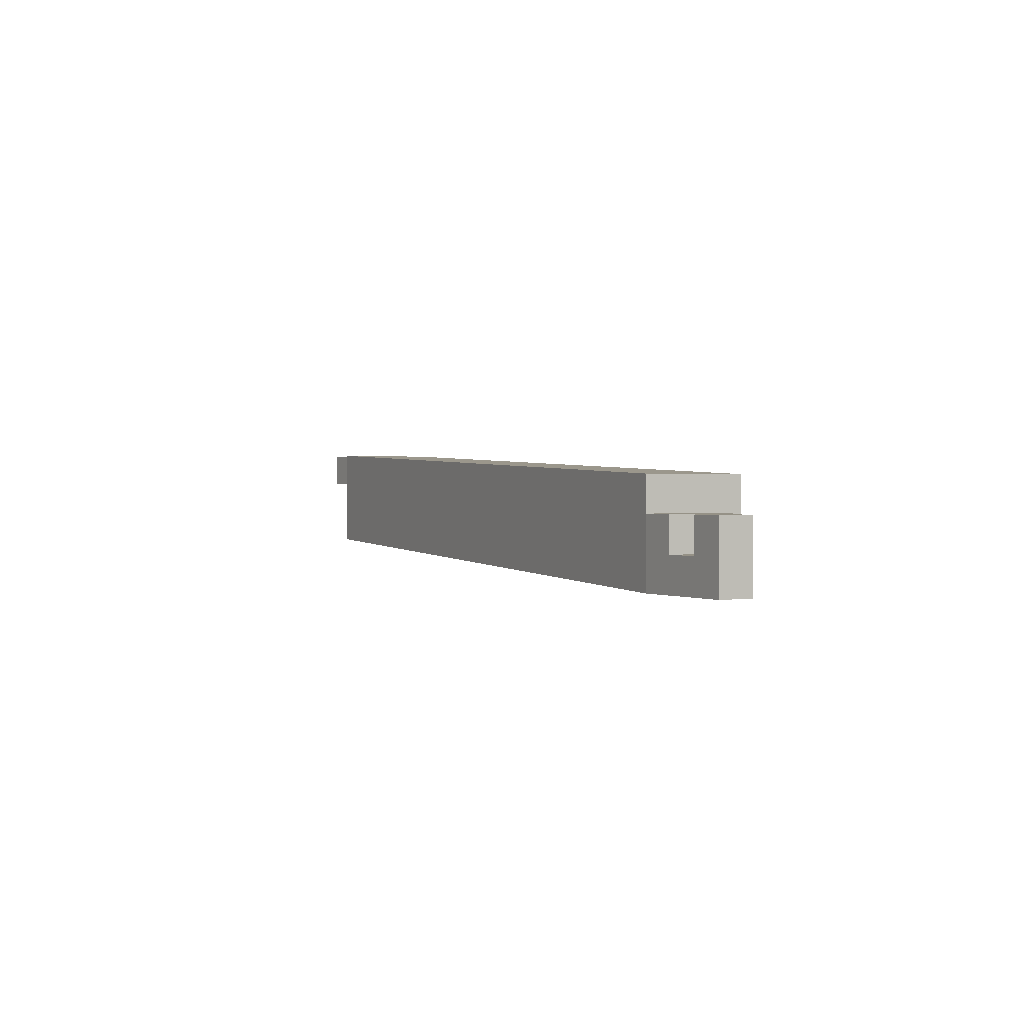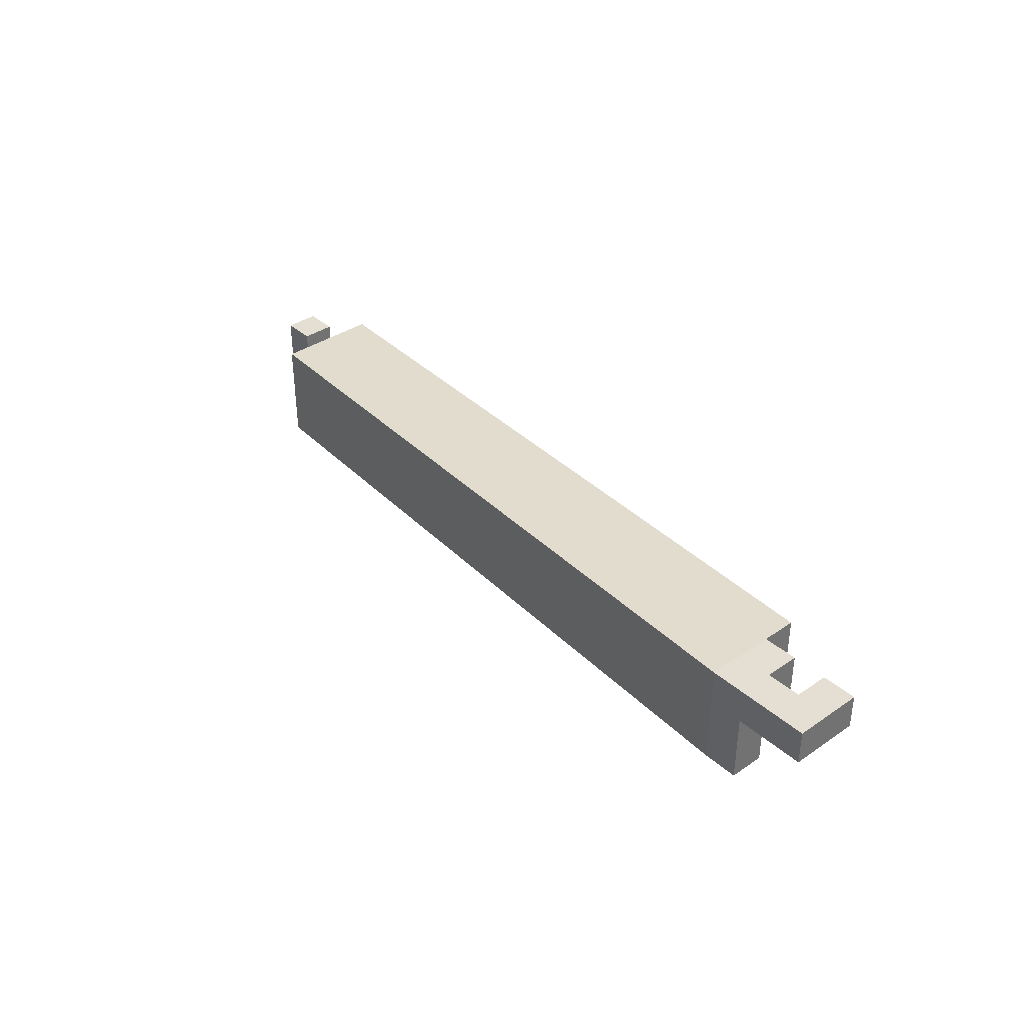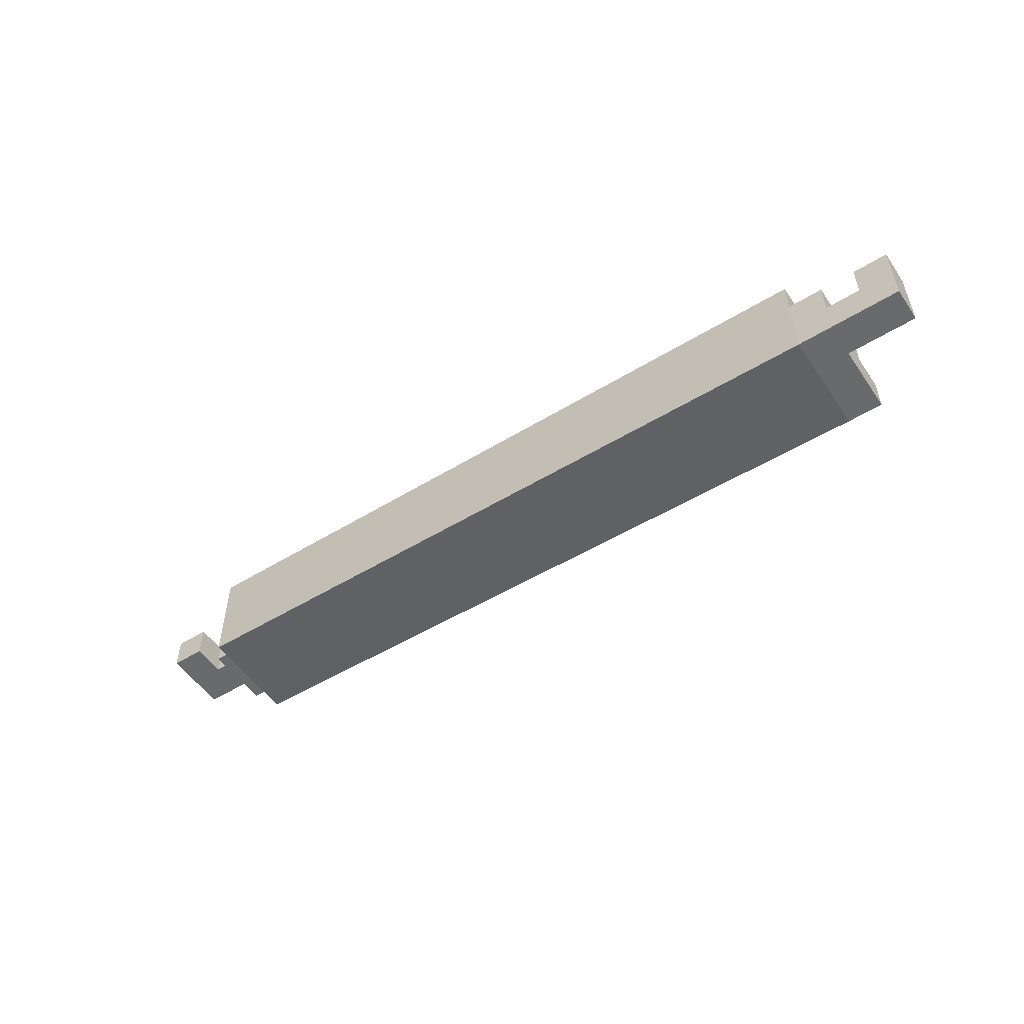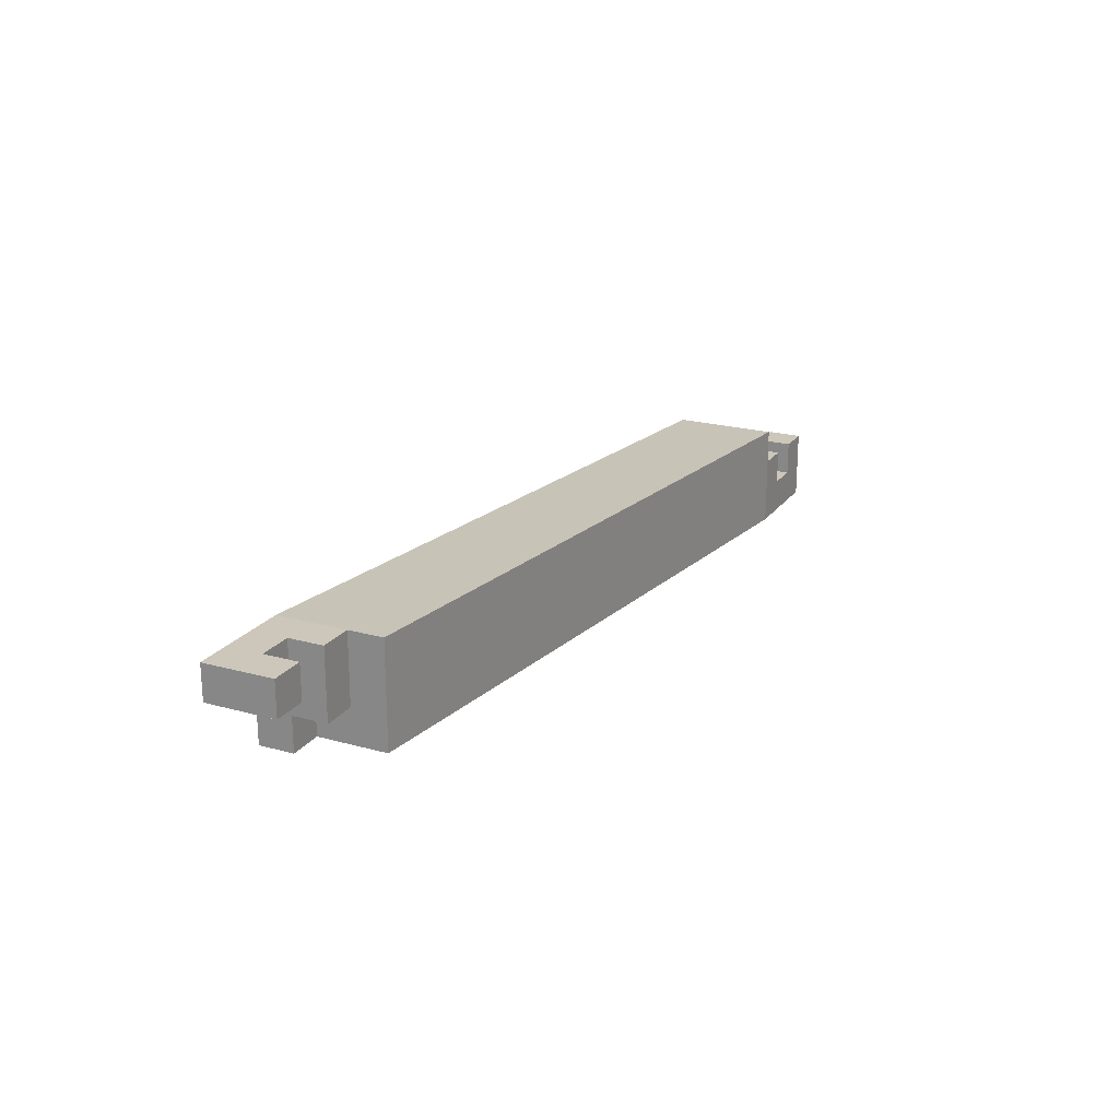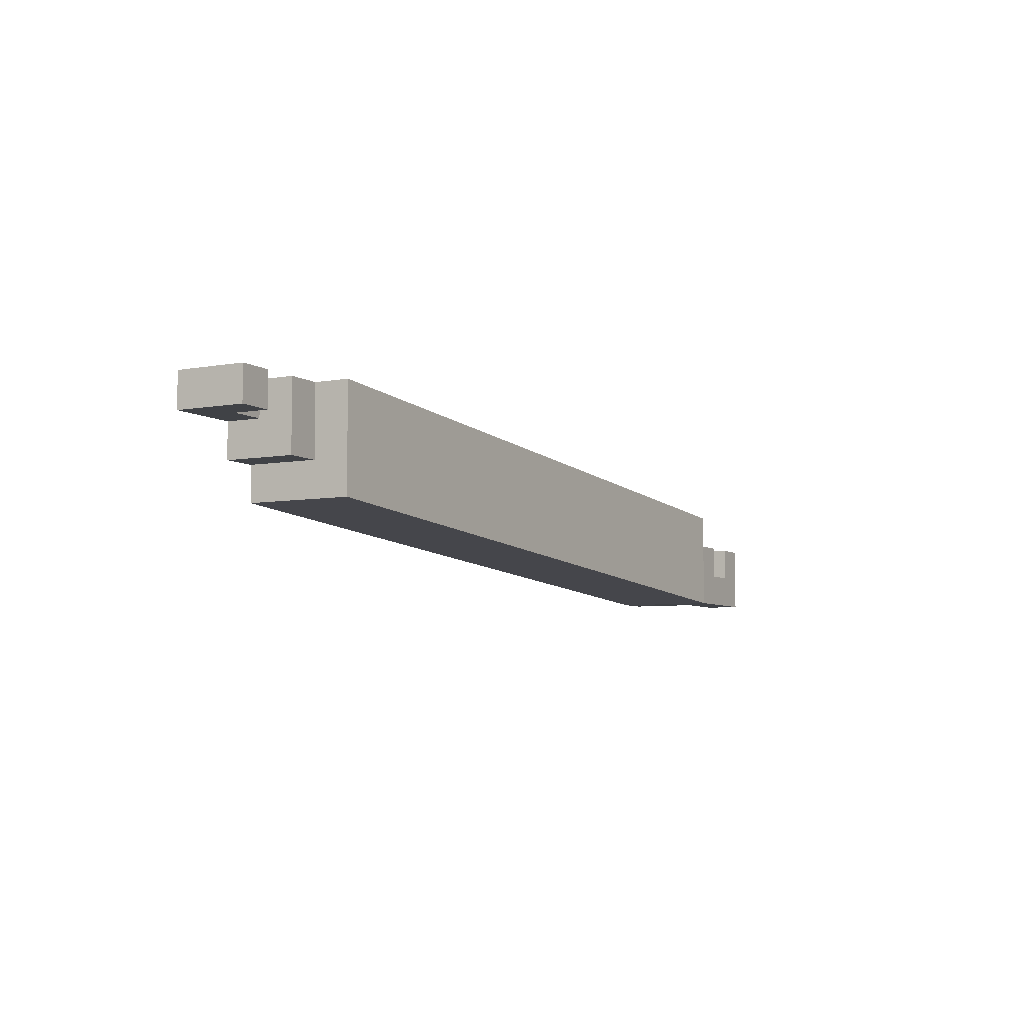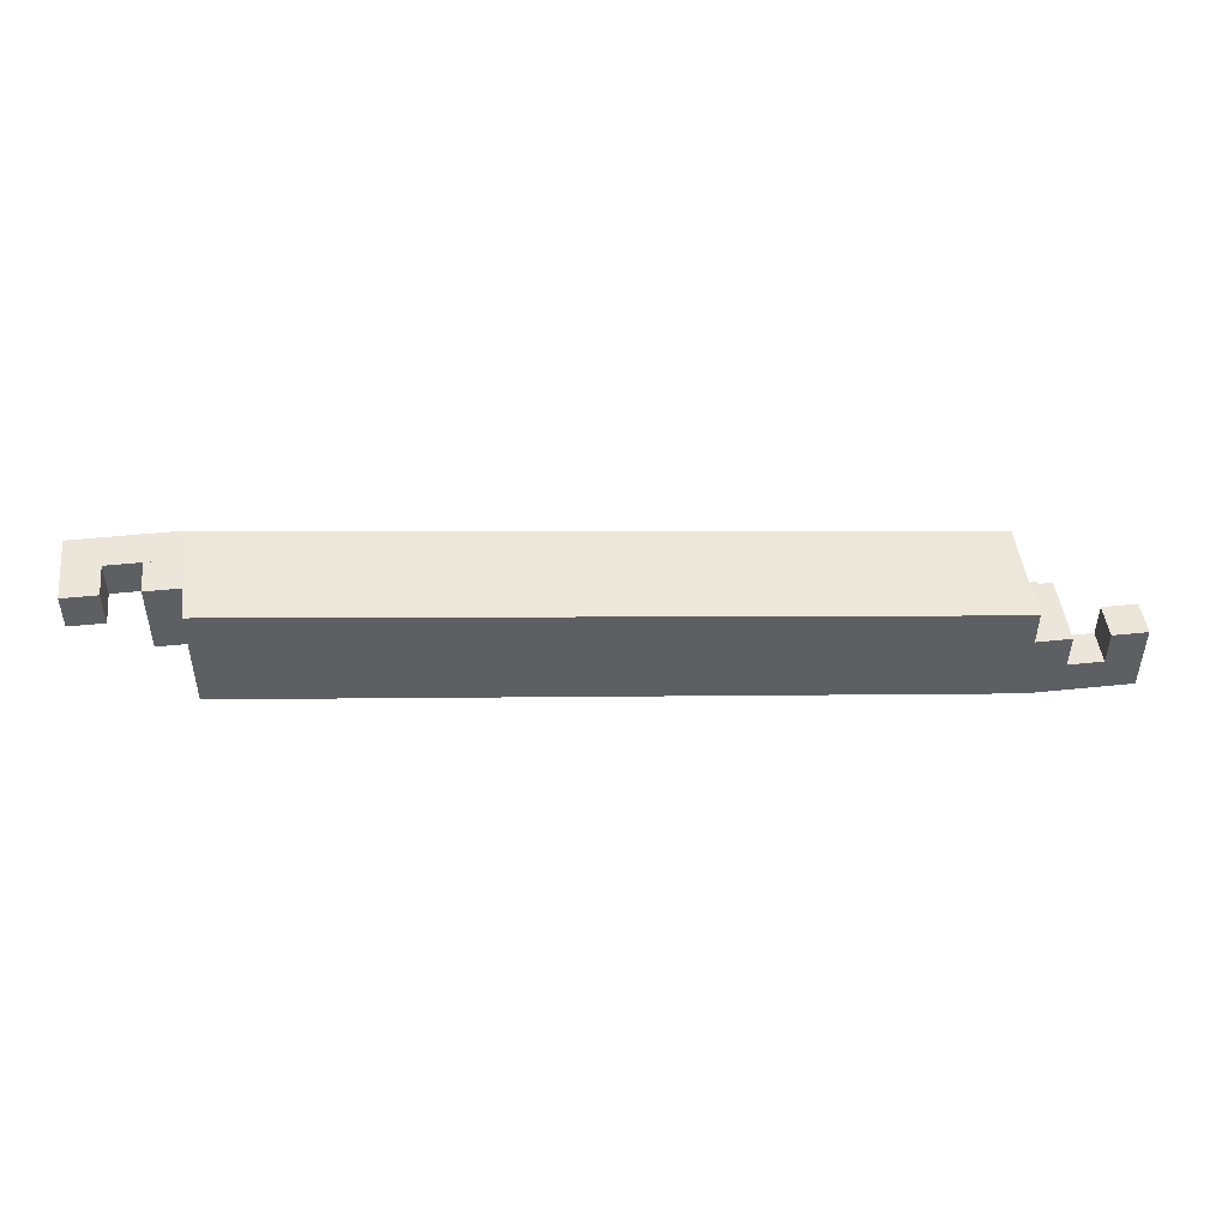
<metadata>
{"format":"obj","ext":"obj","renderer":"f3d","projection":"perspective","resolution":1024,"background":"white","views":[{"elev":0.7,"azim":-120.5,"up":"+Z"},{"elev":36.9,"azim":48.6,"up":"+Z"},{"elev":-52.9,"azim":33.6,"up":"+Y"},{"elev":21.5,"azim":116.1,"up":"+Z"},{"elev":-6.1,"azim":-61.2,"up":"+Y"},{"elev":47.1,"azim":-6.7,"up":"+Y"}]}
</metadata>
<code>
v -0.425 -0.0546 0.05672
v -0.425 -0.0396 0.05672
v -0.425 -0.0396 0.07172
v -0.425 -0.0546 0.07172
v -0.5307 -0.0462 0.05259
v -0.5307 -0.0462 0.06759
v -0.5307 -0.0312 0.06759
v -0.5307 -0.0312 0.05259
v -0.425 -0.0546 0.05672
v -0.425 -0.0546 0.06172
v -0.425 -0.0496 0.05672
v -0.425 -0.0496 0.06172
v -0.42 -0.0546 0.05672
v -0.42 -0.0546 0.06172
v -0.42 -0.0496 0.05672
v -0.42 -0.0496 0.06172
v -0.425 -0.0546 0.06172
v -0.425 -0.0546 0.06672
v -0.425 -0.0496 0.06172
v -0.425 -0.0496 0.06672
v -0.42 -0.0546 0.06172
v -0.42 -0.0546 0.06672
v -0.42 -0.0496 0.06172
v -0.42 -0.0496 0.06672
v -0.425 -0.0546 0.06672
v -0.425 -0.0546 0.07172
v -0.425 -0.0496 0.06672
v -0.425 -0.0496 0.07172
v -0.42 -0.0546 0.06672
v -0.42 -0.0546 0.07172
v -0.42 -0.0496 0.06672
v -0.42 -0.0496 0.07172
v -0.425 -0.0496 0.06172
v -0.425 -0.0496 0.06672
v -0.425 -0.0446 0.06172
v -0.425 -0.0446 0.06672
v -0.42 -0.0496 0.06172
v -0.42 -0.0496 0.06672
v -0.42 -0.0446 0.06172
v -0.42 -0.0446 0.06672
v -0.425 -0.0496 0.06672
v -0.425 -0.0496 0.07172
v -0.425 -0.0446 0.06672
v -0.425 -0.0446 0.07172
v -0.42 -0.0496 0.06672
v -0.42 -0.0496 0.07172
v -0.42 -0.0446 0.06672
v -0.42 -0.0446 0.07172
v -0.42 -0.0546 0.06672
v -0.42 -0.0546 0.07172
v -0.42 -0.0496 0.06672
v -0.42 -0.0496 0.07172
v -0.415 -0.0546 0.06672
v -0.415 -0.0546 0.07172
v -0.415 -0.0496 0.06672
v -0.415 -0.0496 0.07172
v -0.415 -0.0546 0.06672
v -0.415 -0.0546 0.07172
v -0.415 -0.0496 0.06672
v -0.415 -0.0496 0.07172
v -0.41 -0.0546 0.06672
v -0.41 -0.0546 0.07172
v -0.41 -0.0496 0.06672
v -0.41 -0.0496 0.07172
v -0.415 -0.0496 0.06672
v -0.415 -0.0496 0.07172
v -0.415 -0.0446 0.06672
v -0.415 -0.0446 0.07172
v -0.41 -0.0496 0.06672
v -0.41 -0.0496 0.07172
v -0.41 -0.0446 0.06672
v -0.41 -0.0446 0.07172
v -0.5457 -0.0362 0.05259
v -0.5457 -0.0362 0.05759
v -0.5457 -0.0312 0.05259
v -0.5457 -0.0312 0.05759
v -0.5407 -0.0362 0.05259
v -0.5407 -0.0362 0.05759
v -0.5407 -0.0312 0.05259
v -0.5407 -0.0312 0.05759
v -0.5457 -0.0362 0.05759
v -0.5457 -0.0362 0.06259
v -0.5457 -0.0312 0.05759
v -0.5457 -0.0312 0.06259
v -0.5407 -0.0362 0.05759
v -0.5407 -0.0362 0.06259
v -0.5407 -0.0312 0.05759
v -0.5407 -0.0312 0.06259
v -0.5407 -0.0362 0.05259
v -0.5407 -0.0362 0.05759
v -0.5407 -0.0312 0.05259
v -0.5407 -0.0312 0.05759
v -0.5357 -0.0362 0.05259
v -0.5357 -0.0362 0.05759
v -0.5357 -0.0312 0.05259
v -0.5357 -0.0312 0.05759
v -0.5357 -0.0412 0.05259
v -0.5357 -0.0412 0.05759
v -0.5357 -0.0362 0.05259
v -0.5357 -0.0362 0.05759
v -0.5307 -0.0412 0.05259
v -0.5307 -0.0412 0.05759
v -0.5307 -0.0362 0.05259
v -0.5307 -0.0362 0.05759
v -0.5357 -0.0412 0.05759
v -0.5357 -0.0412 0.06259
v -0.5357 -0.0362 0.05759
v -0.5357 -0.0362 0.06259
v -0.5307 -0.0412 0.05759
v -0.5307 -0.0412 0.06259
v -0.5307 -0.0362 0.05759
v -0.5307 -0.0362 0.06259
v -0.5357 -0.0362 0.05259
v -0.5357 -0.0362 0.05759
v -0.5357 -0.0312 0.05259
v -0.5357 -0.0312 0.05759
v -0.5307 -0.0362 0.05259
v -0.5307 -0.0362 0.05759
v -0.5307 -0.0312 0.05259
v -0.5307 -0.0312 0.05759
v -0.5357 -0.0362 0.05759
v -0.5357 -0.0362 0.06259
v -0.5357 -0.0312 0.05759
v -0.5357 -0.0312 0.06259
v -0.5307 -0.0362 0.05759
v -0.5307 -0.0362 0.06259
v -0.5307 -0.0312 0.05759
v -0.5307 -0.0312 0.06259
f 1 2 3
f 3 4 1
f 5 6 7
f 7 8 5
f 2 1 5
f 5 8 2
f 3 2 8
f 8 7 3
f 4 3 7
f 7 6 4
f 1 4 6
f 6 5 1
f 9 15 13
f 9 11 15
f 9 12 11
f 9 10 12
f 11 16 15
f 11 12 16
f 13 15 16
f 13 16 14
f 9 13 14
f 9 14 10
f 10 14 16
f 10 16 12
f 17 23 21
f 17 19 23
f 17 20 19
f 17 18 20
f 19 24 23
f 19 20 24
f 21 23 24
f 21 24 22
f 17 21 22
f 17 22 18
f 18 22 24
f 18 24 20
f 25 31 29
f 25 27 31
f 25 28 27
f 25 26 28
f 27 32 31
f 27 28 32
f 29 31 32
f 29 32 30
f 25 29 30
f 25 30 26
f 26 30 32
f 26 32 28
f 33 39 37
f 33 35 39
f 33 36 35
f 33 34 36
f 35 40 39
f 35 36 40
f 37 39 40
f 37 40 38
f 33 37 38
f 33 38 34
f 34 38 40
f 34 40 36
f 41 47 45
f 41 43 47
f 41 44 43
f 41 42 44
f 43 48 47
f 43 44 48
f 45 47 48
f 45 48 46
f 41 45 46
f 41 46 42
f 42 46 48
f 42 48 44
f 49 55 53
f 49 51 55
f 49 52 51
f 49 50 52
f 51 56 55
f 51 52 56
f 53 55 56
f 53 56 54
f 49 53 54
f 49 54 50
f 50 54 56
f 50 56 52
f 57 63 61
f 57 59 63
f 57 60 59
f 57 58 60
f 59 64 63
f 59 60 64
f 61 63 64
f 61 64 62
f 57 61 62
f 57 62 58
f 58 62 64
f 58 64 60
f 65 71 69
f 65 67 71
f 65 68 67
f 65 66 68
f 67 72 71
f 67 68 72
f 69 71 72
f 69 72 70
f 65 69 70
f 65 70 66
f 66 70 72
f 66 72 68
f 73 79 77
f 73 75 79
f 73 76 75
f 73 74 76
f 75 80 79
f 75 76 80
f 77 79 80
f 77 80 78
f 73 77 78
f 73 78 74
f 74 78 80
f 74 80 76
f 81 87 85
f 81 83 87
f 81 84 83
f 81 82 84
f 83 88 87
f 83 84 88
f 85 87 88
f 85 88 86
f 81 85 86
f 81 86 82
f 82 86 88
f 82 88 84
f 89 95 93
f 89 91 95
f 89 92 91
f 89 90 92
f 91 96 95
f 91 92 96
f 93 95 96
f 93 96 94
f 89 93 94
f 89 94 90
f 90 94 96
f 90 96 92
f 97 103 101
f 97 99 103
f 97 100 99
f 97 98 100
f 99 104 103
f 99 100 104
f 101 103 104
f 101 104 102
f 97 101 102
f 97 102 98
f 98 102 104
f 98 104 100
f 105 111 109
f 105 107 111
f 105 108 107
f 105 106 108
f 107 112 111
f 107 108 112
f 109 111 112
f 109 112 110
f 105 109 110
f 105 110 106
f 106 110 112
f 106 112 108
f 113 119 117
f 113 115 119
f 113 116 115
f 113 114 116
f 115 120 119
f 115 116 120
f 117 119 120
f 117 120 118
f 113 117 118
f 113 118 114
f 114 118 120
f 114 120 116
f 121 127 125
f 121 123 127
f 121 124 123
f 121 122 124
f 123 128 127
f 123 124 128
f 125 127 128
f 125 128 126
f 121 125 126
f 121 126 122
f 122 126 128
f 122 128 124

</code>
